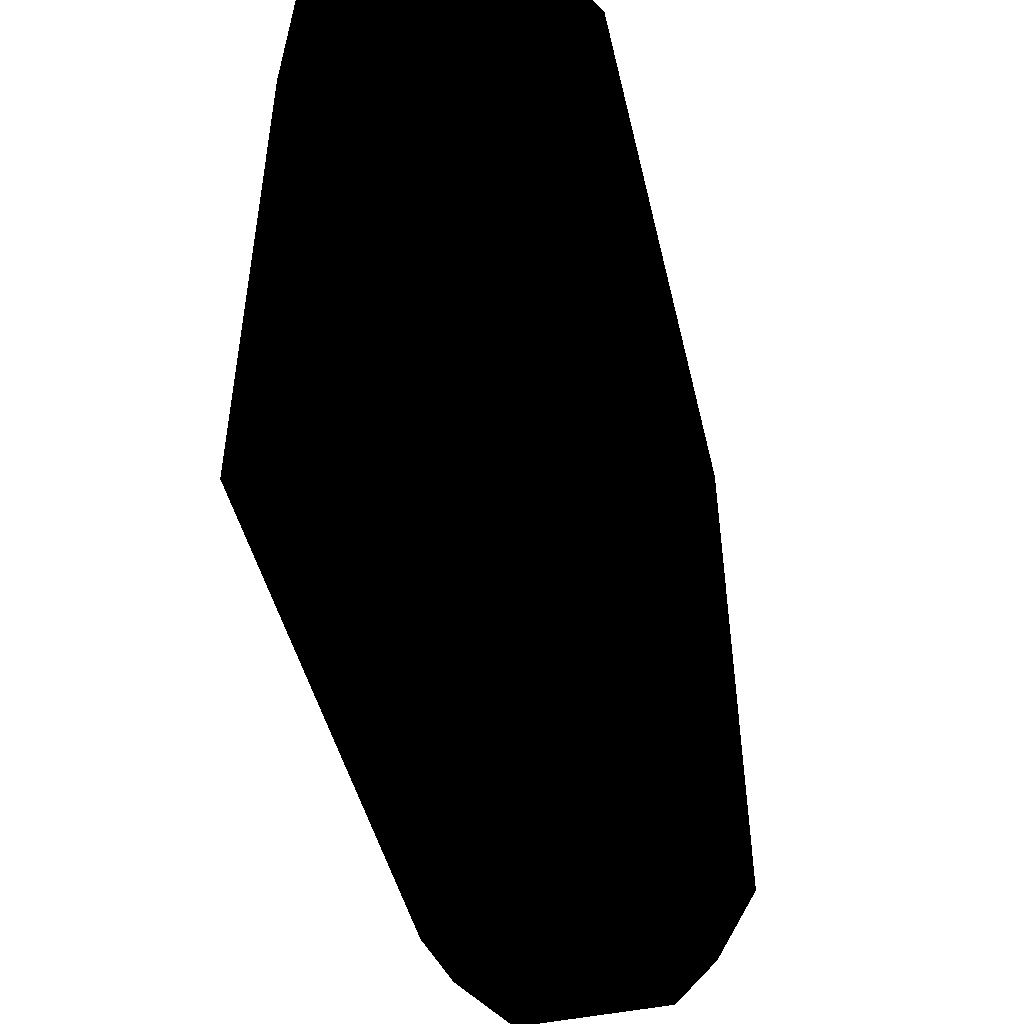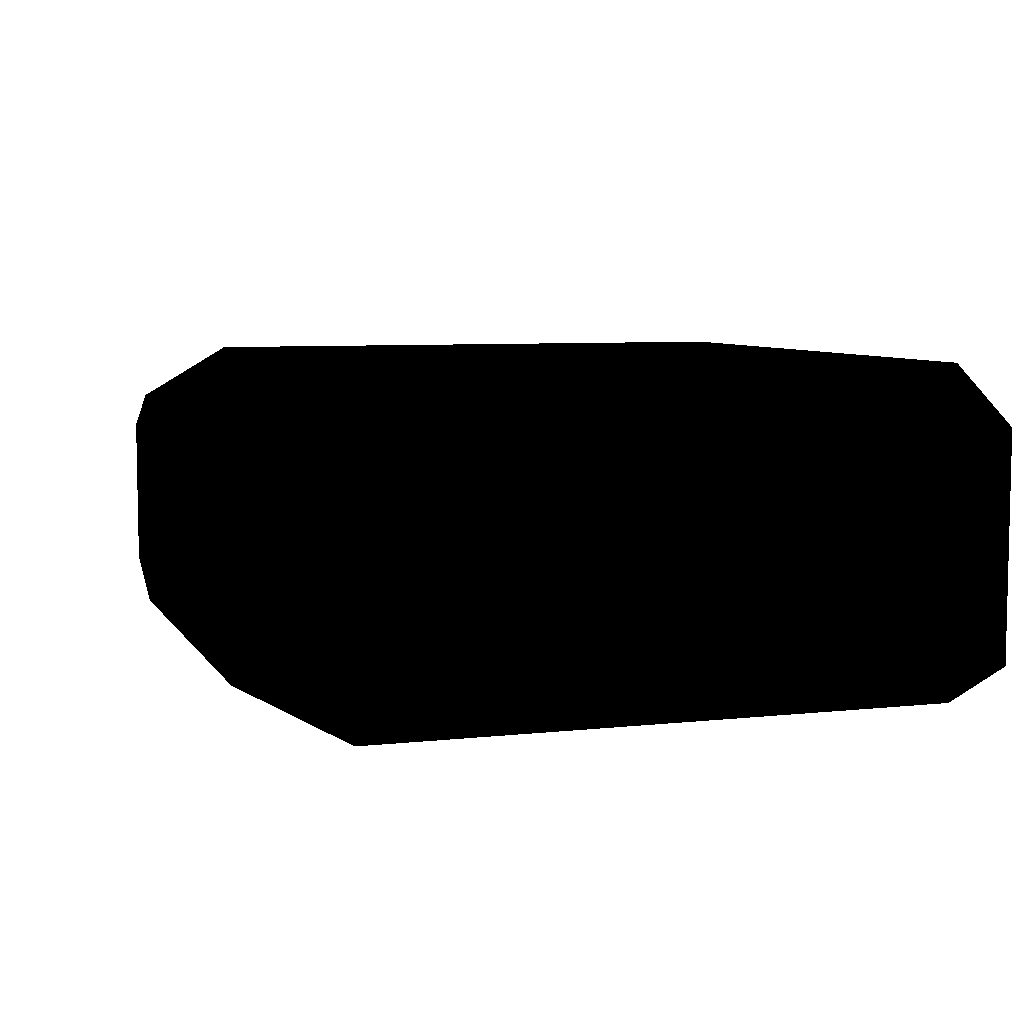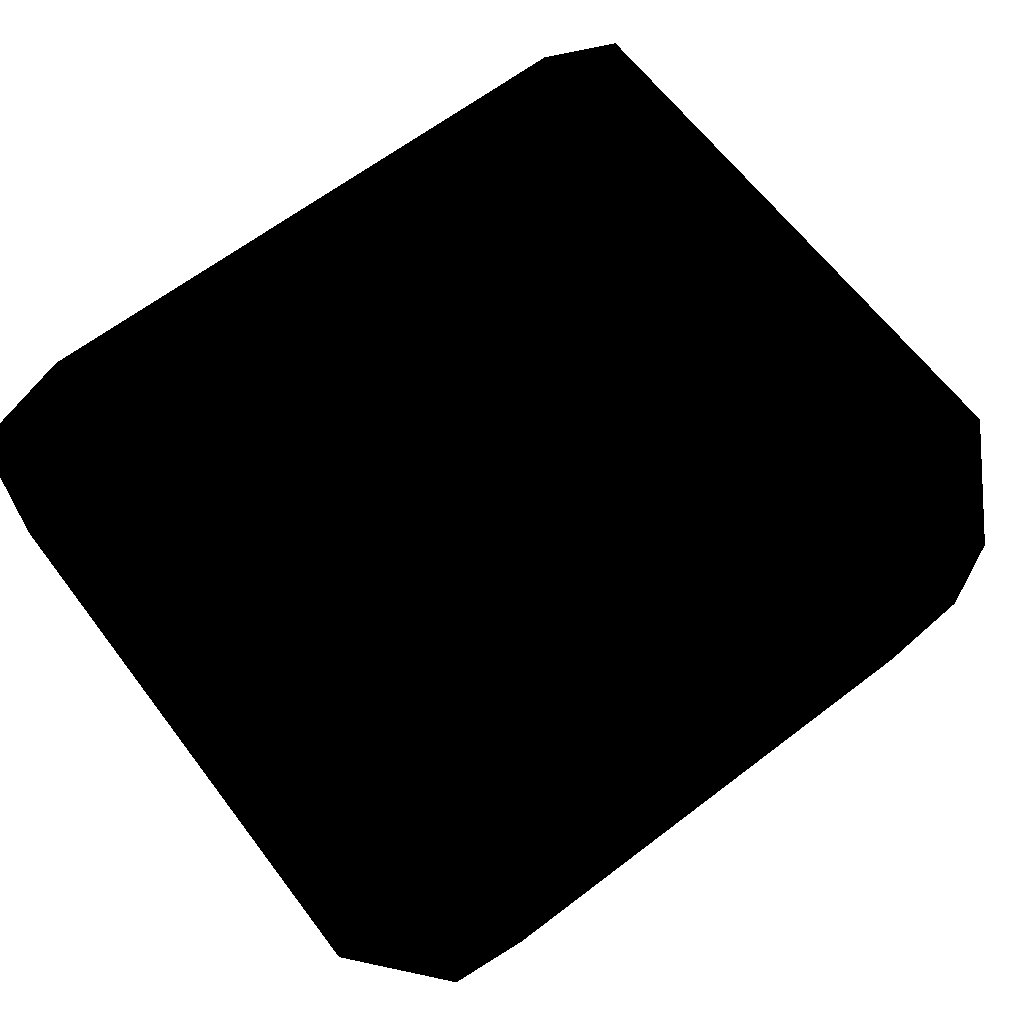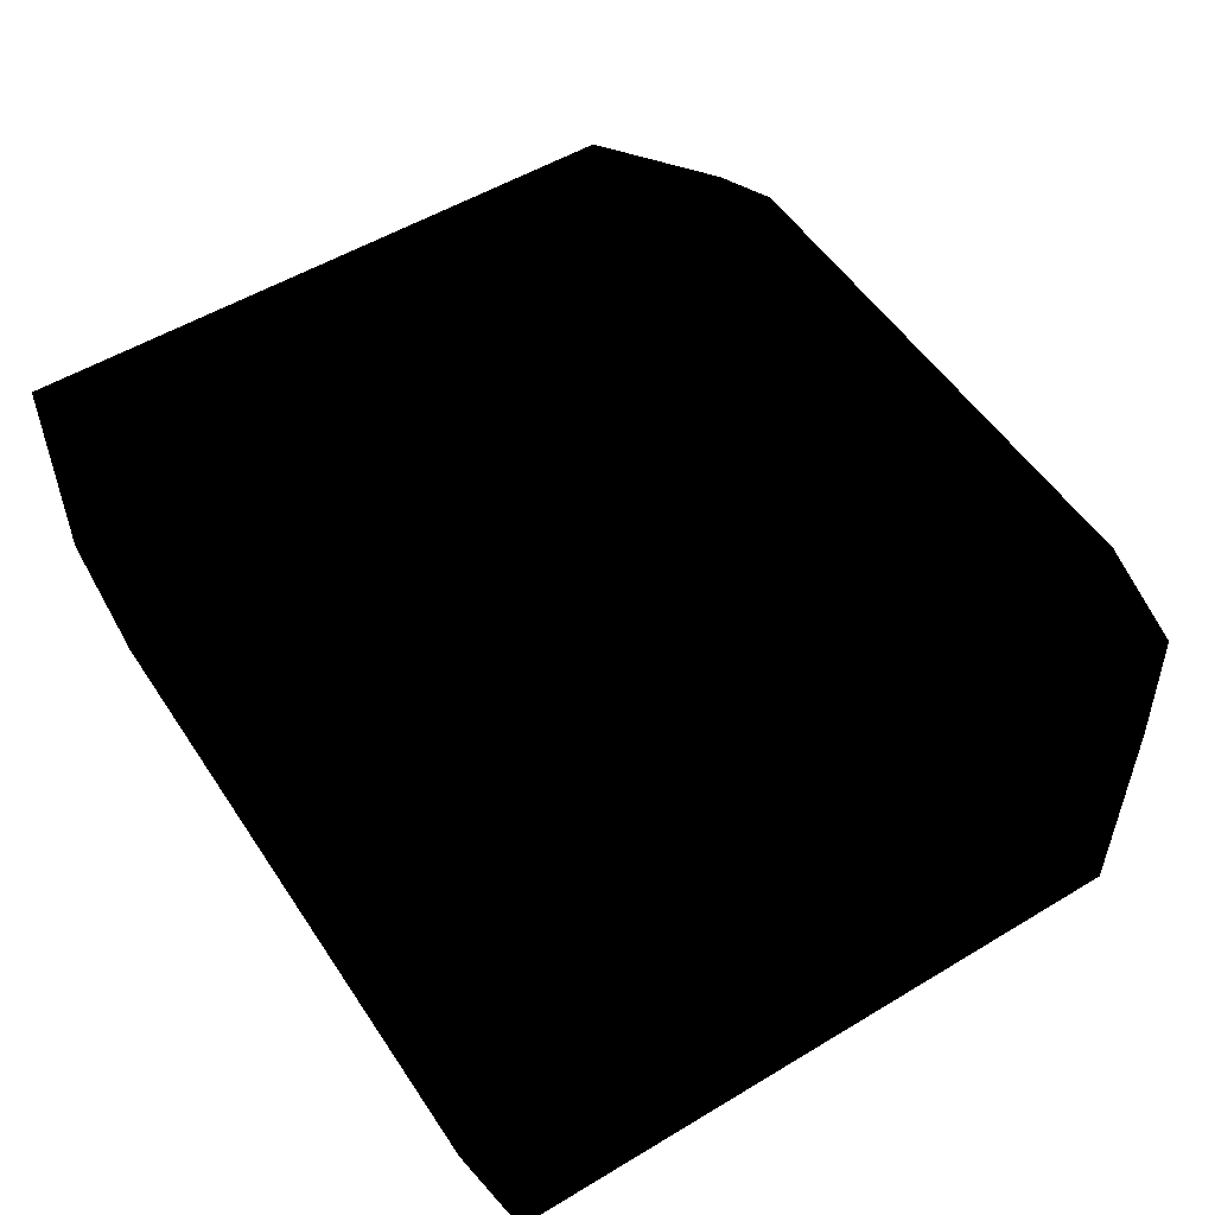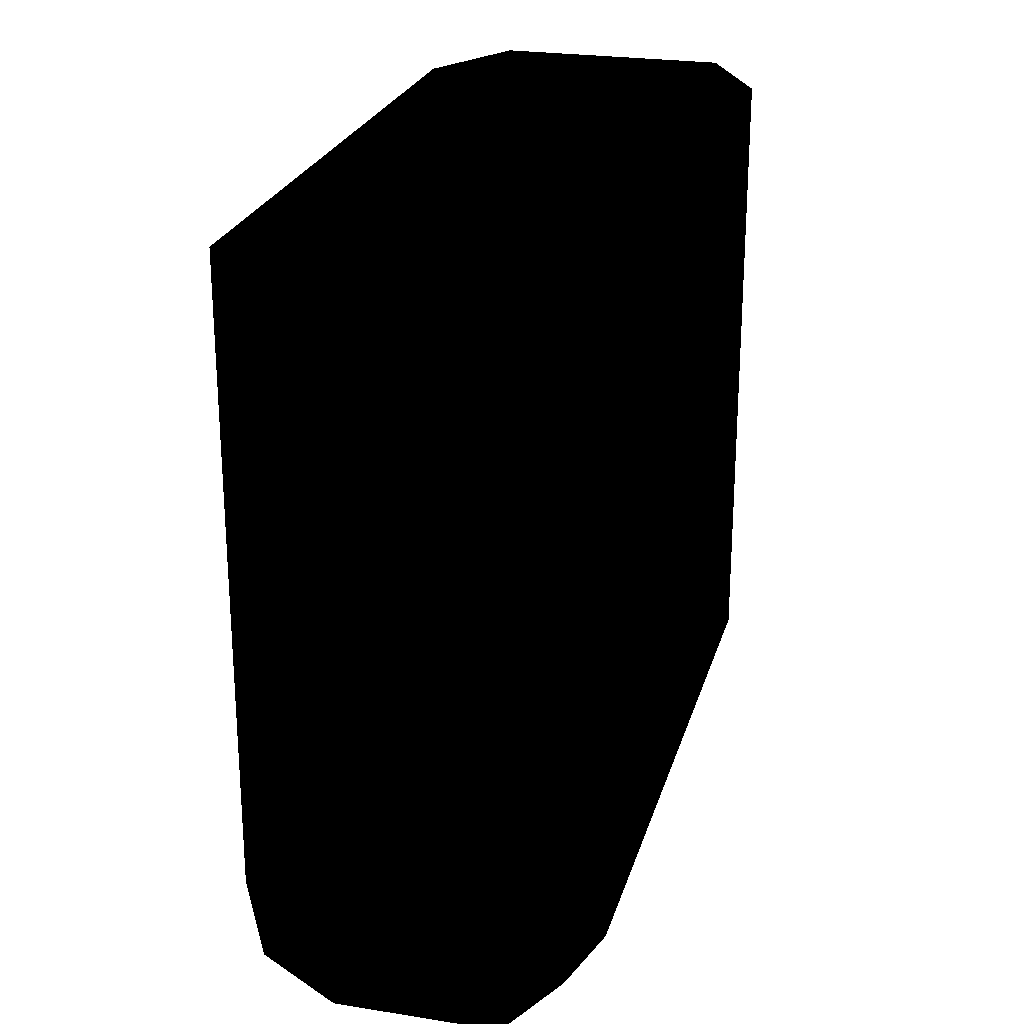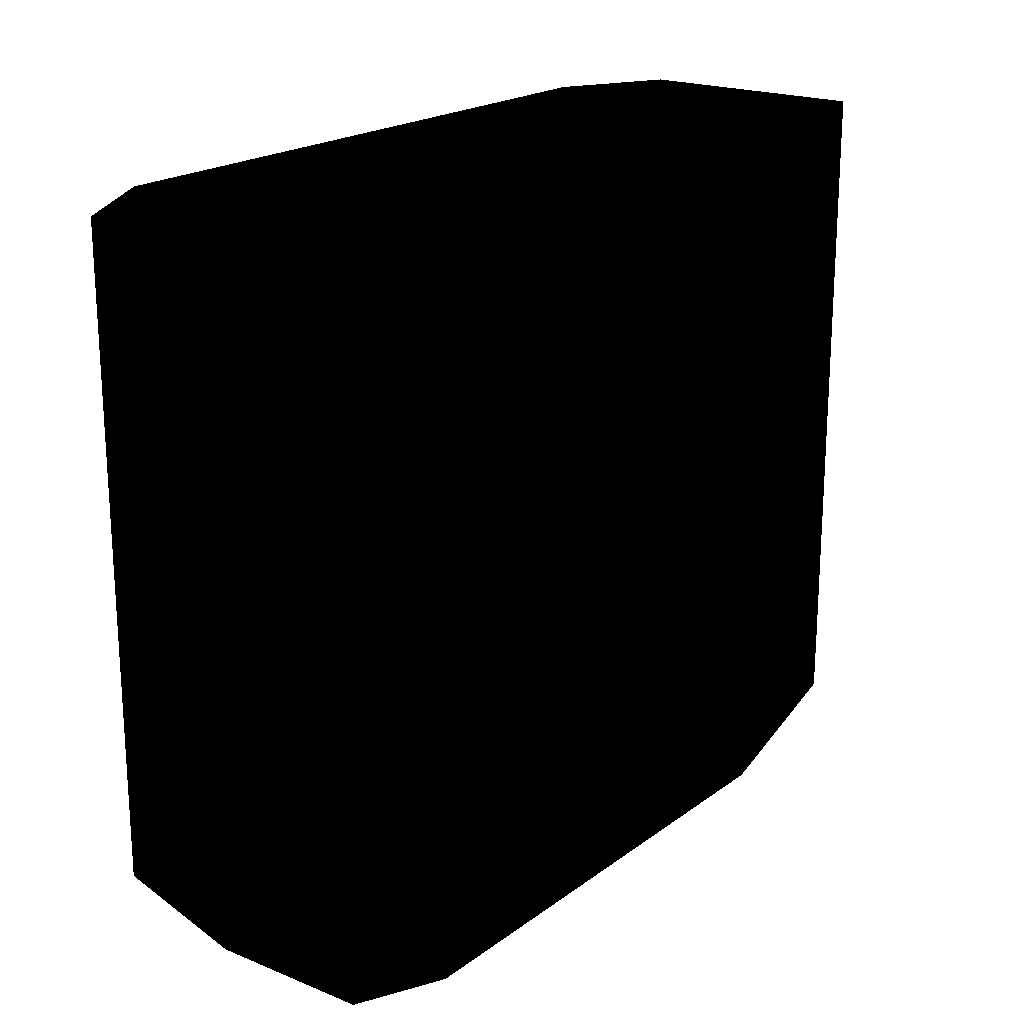
<metadata>
{"format":"obj","ext":"obj","renderer":"f3d","projection":"perspective","resolution":1024,"background":"white","views":[{"elev":-47.5,"azim":103.4,"up":"+Z"},{"elev":6.7,"azim":-108.1,"up":"+Y"},{"elev":65.1,"azim":142.6,"up":"+Y"},{"elev":53.2,"azim":57.2,"up":"+Y"},{"elev":24.4,"azim":-75.2,"up":"+Z"},{"elev":20.2,"azim":127.0,"up":"+Z"}]}
</metadata>
<code>
g Part1
v -4.721 5.09 -4.435
v -6.258 4.253 -4.435
v -6.258 4.253 4.638
v -4.721 5.09 4.638
v -6.258 4.253 -4.435
v -6.258 0.872 -4.435
v -6.258 0.872 4.638
v -6.258 4.253 4.638
v -6.258 0.872 -4.435
v -4.721 0.0343 -4.435
v -4.721 0.0343 4.638
v -6.258 0.872 4.638
v 4.728 0.0343 -4.435
v 4.728 0.0343 4.638
v 6.265 0.872 -4.435
v 6.265 0.872 4.638
v 6.265 0.872 -4.435
v 6.265 4.253 -4.435
v 6.265 4.253 4.638
v 6.265 0.872 4.638
v 6.265 4.253 -4.435
v 4.728 5.09 -4.435
v 4.728 5.09 4.638
v 6.265 4.253 4.638
v -3.849 4.326 -5.946
v 3.857 4.326 -5.946
v 5.11 3.741 -5.946
v 5.11 1.383 -5.946
v 3.857 0.7987 -5.946
v -3.849 0.7987 -5.946
v -5.103 1.383 -5.946
v -5.103 3.741 -5.946
v -4.721 5.09 4.638
v -6.258 4.253 4.638
v -6.258 0.872 4.638
v -4.721 0.0343 4.638
v 4.728 0.0343 4.638
v 6.265 0.872 4.638
v 6.265 4.253 4.638
v 4.728 5.09 4.638
v 3.857 4.326 -5.946
v -3.849 4.326 -5.946
v 5.11 3.741 -5.946
v 5.11 1.383 -5.946
v 5.11 3.741 -5.946
v 3.857 0.7987 -5.946
v 5.11 1.383 -5.946
v -3.849 0.7987 -5.946
v -5.103 1.383 -5.946
v -5.103 3.741 -5.946
v -5.103 1.383 -5.946
v -5.103 3.741 -5.946
f 1 2 3
f 1 3 4
f 5 6 7
f 5 7 8
f 9 10 11
f 9 11 12
f 10 13 14
f 10 14 11
f 13 15 16
f 13 16 14
f 17 18 19
f 17 19 20
f 21 22 23
f 21 23 24
f 22 1 4
f 22 4 23
f 25 26 27
f 25 27 28
f 25 28 29
f 25 29 30
f 25 30 31
f 25 31 32
f 33 34 35
f 33 35 36
f 33 36 37
f 33 37 38
f 33 38 39
f 33 39 40
f 1 22 41
f 1 41 42
f 22 21 43
f 22 43 41
f 18 17 44
f 18 44 45
f 15 13 46
f 15 46 47
f 13 10 48
f 13 48 46
f 10 9 49
f 10 49 48
f 6 5 50
f 6 50 51
f 2 1 42
f 2 42 52

</code>
